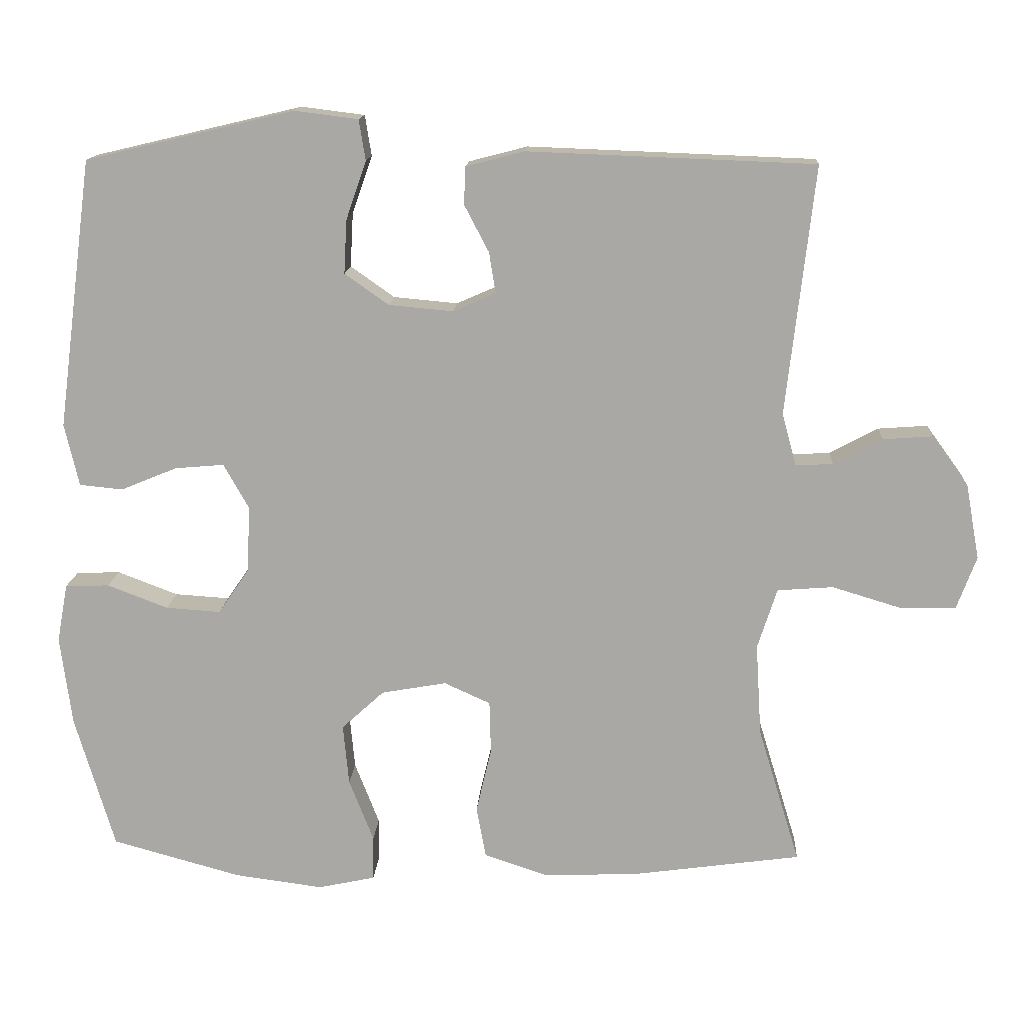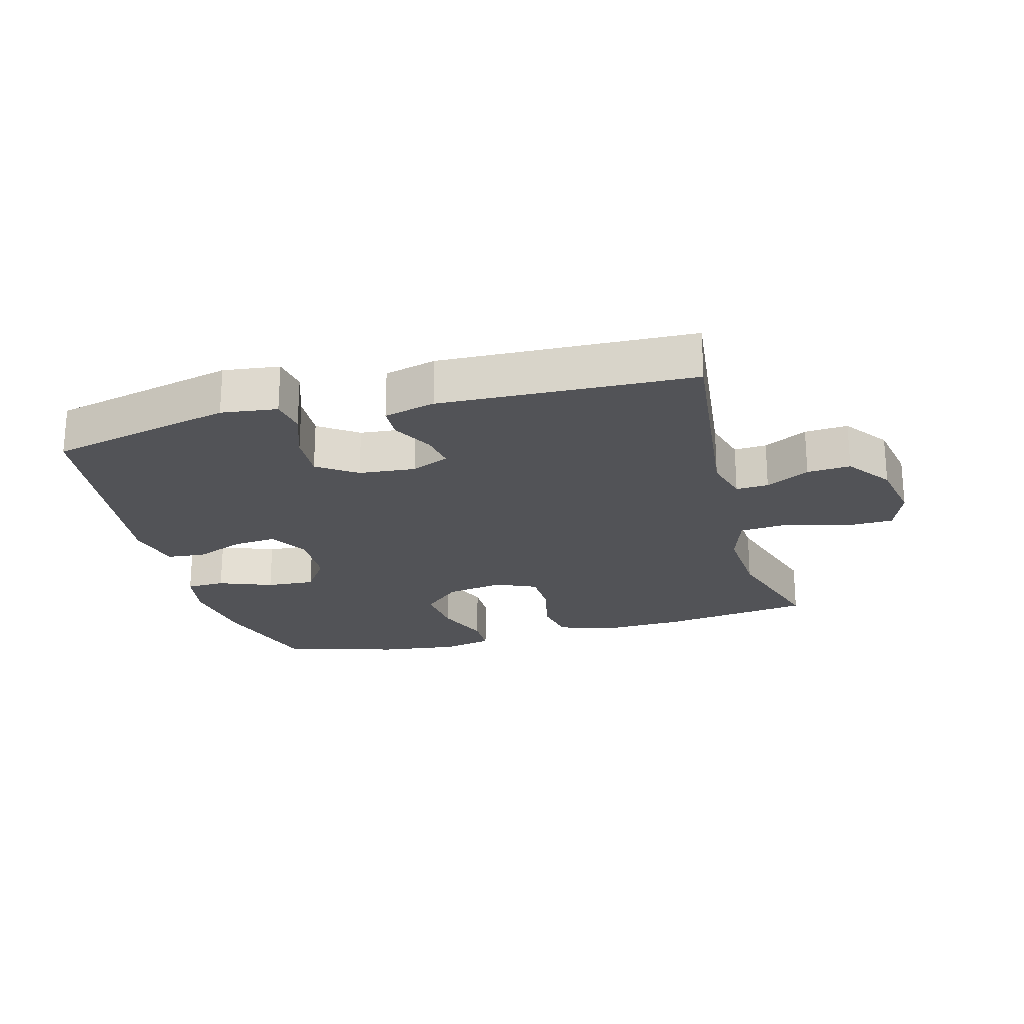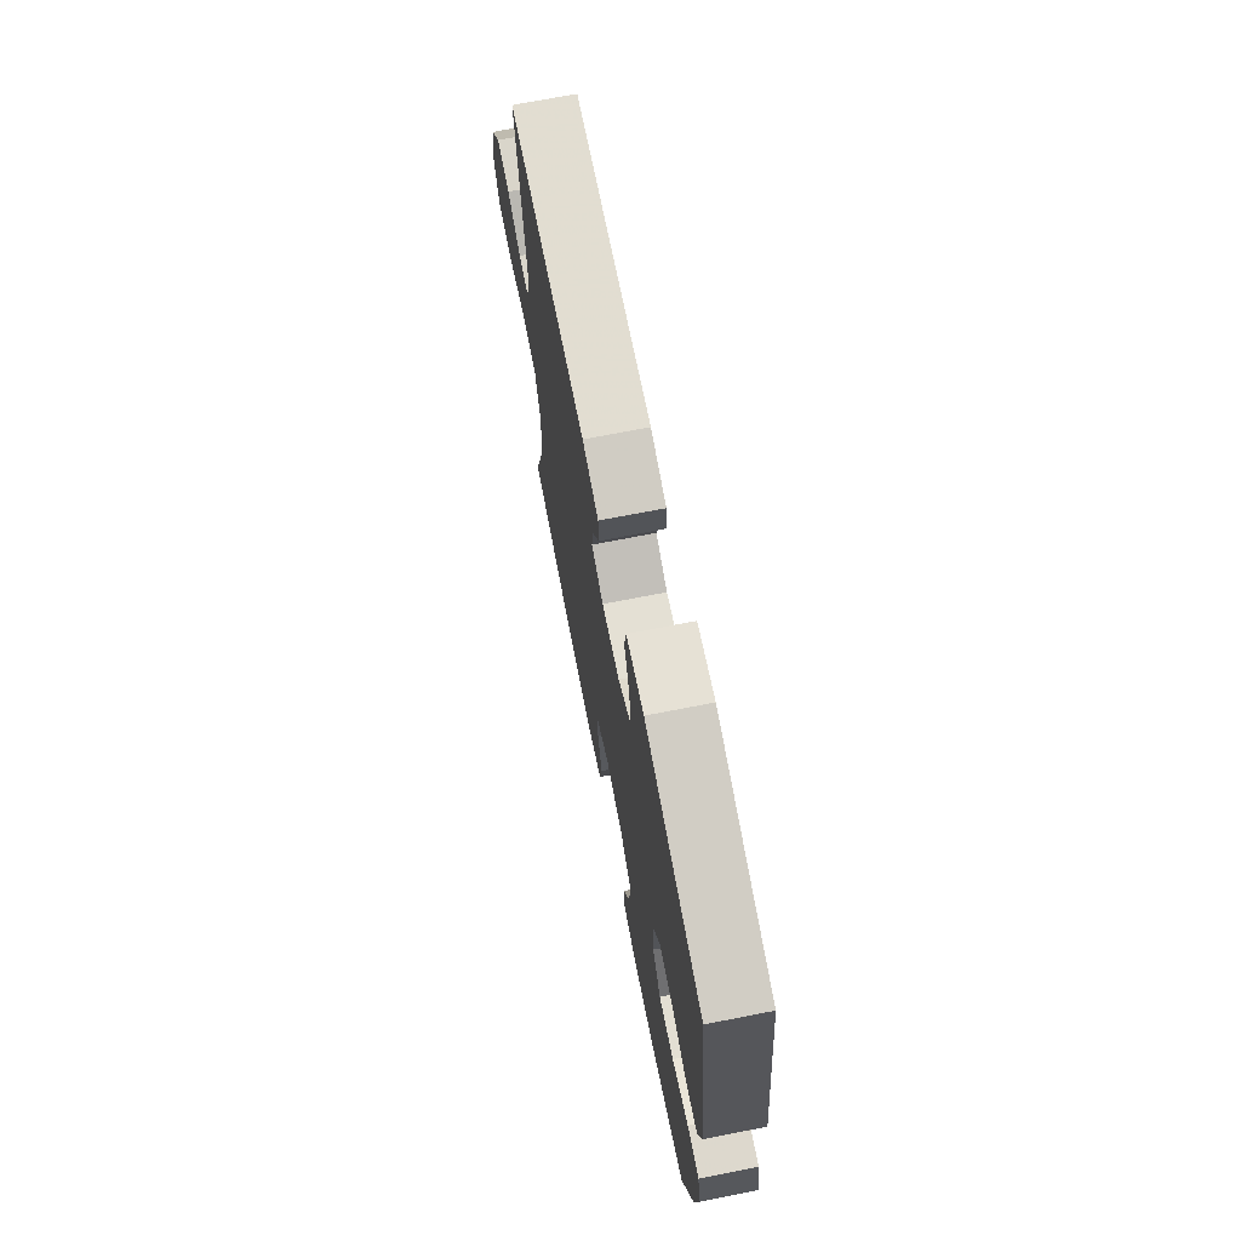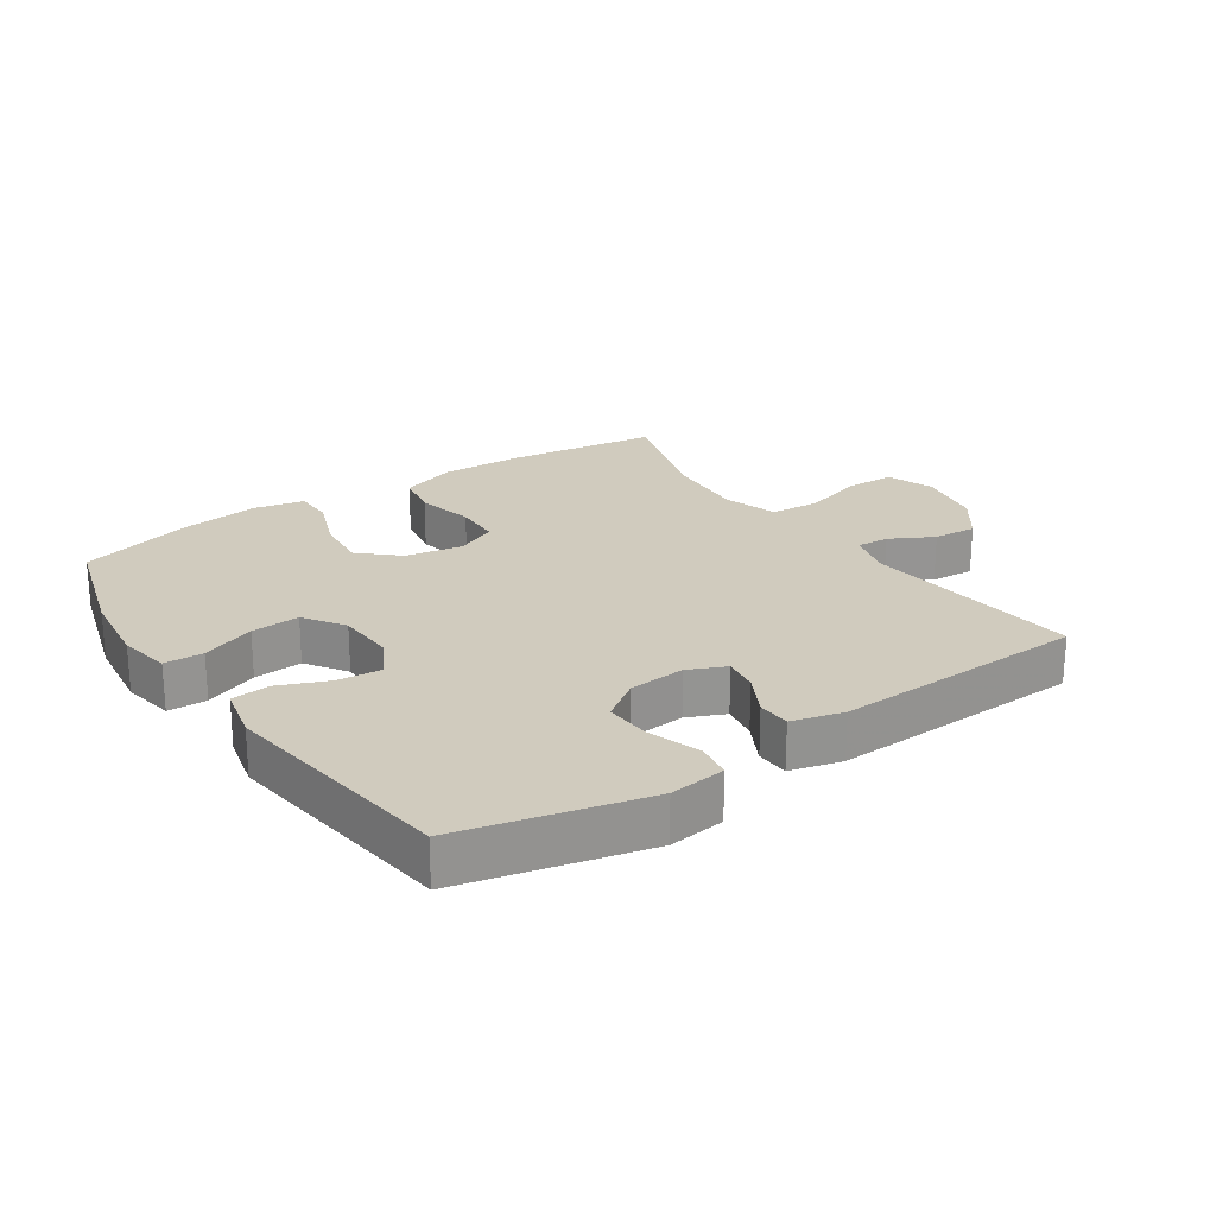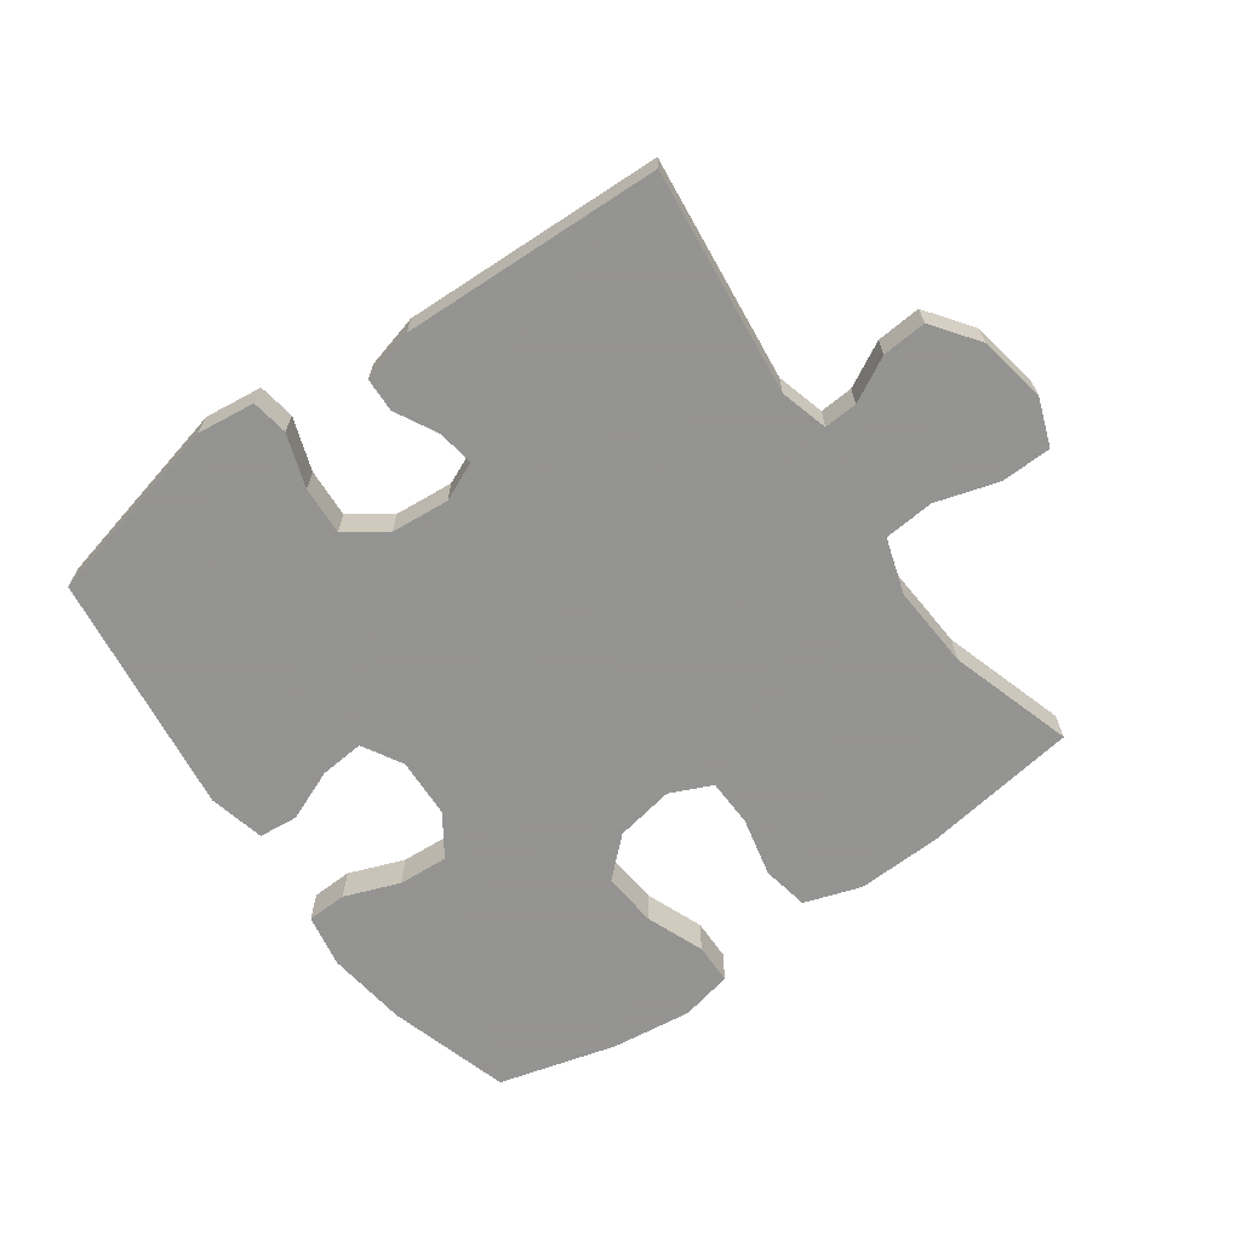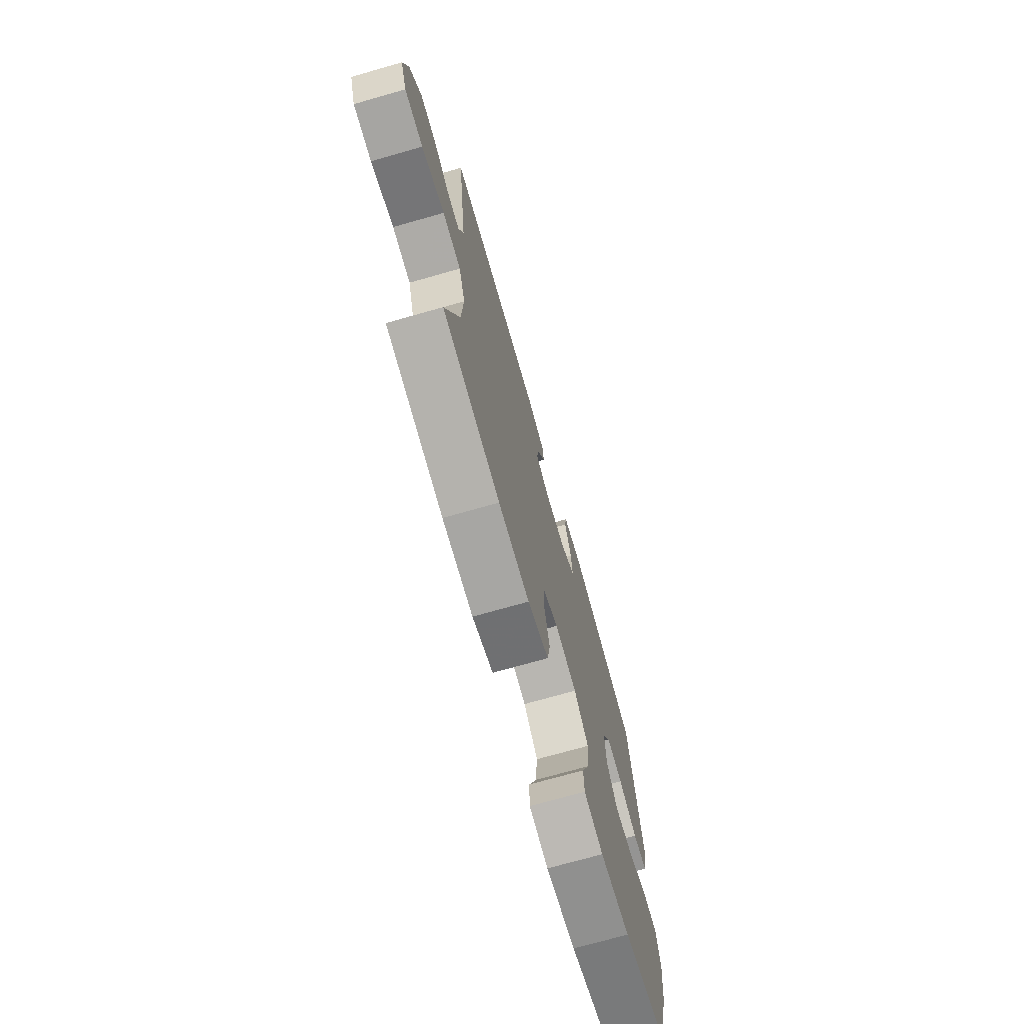
<metadata>
{"format":"obj","ext":"obj","renderer":"f3d","projection":"perspective","resolution":1024,"background":"white","views":[{"elev":14.2,"azim":3.4,"up":"+Z"},{"elev":-22.4,"azim":15.1,"up":"+Y"},{"elev":70.6,"azim":-101.1,"up":"+Z"},{"elev":23.3,"azim":-34.1,"up":"+Y"},{"elev":-66.9,"azim":35.6,"up":"+Y"},{"elev":-72.4,"azim":105.9,"up":"+Z"}]}
</metadata>
<code>
v 0.5 0.07 0.5
v 0.461 0.07 0.156
v 0.481 0.07 0.083
v 0.532 0.07 0.086
v 0.6 0.07 0.122
v 0.668 0.07 0.127
v 0.719 0.07 0.057
v 0.738 0.07 -0.046
v 0.711 0.07 -0.119
v 0.634 0.07 -0.121
v 0.538 0.07 -0.092
v 0.461 0.07 -0.098
v 0.434 0.07 -0.182
v 0.442 0.07 -0.31
v 0.5 0.07 -0.5
v 0.262 0.07 -0.533
v 0.134 0.07 -0.537
v 0.047 0.07 -0.508
v 0.034 0.07 -0.437
v 0.055 0.07 -0.347
v 0.053 0.07 -0.274
v -0.011 0.07 -0.245
v -0.101 0.07 -0.261
v -0.16 0.07 -0.315
v -0.152 0.07 -0.399
v -0.118 0.07 -0.486
v -0.119 0.07 -0.548
v -0.198 0.07 -0.565
v -0.321 0.07 -0.549
v -0.5 0.07 -0.5
v -0.555 0.07 -0.314
v -0.571 0.07 -0.19
v -0.556 0.07 -0.109
v -0.495 0.07 -0.107
v -0.411 0.07 -0.139
v -0.335 0.07 -0.144
v -0.292 0.07 -0.081
v -0.288 0.07 0.011
v -0.323 0.07 0.073
v -0.391 0.07 0.067
v -0.469 0.07 0.035
v -0.529 0.07 0.041
v -0.549 0.07 0.127
v -0.5 0.07 0.5
v -0.211 0.07 0.568
v -0.123 0.07 0.557
v -0.114 0.07 0.501
v -0.142 0.07 0.42
v -0.146 0.07 0.346
v -0.085 0.07 0.303
v 0.004 0.07 0.295
v 0.063 0.07 0.321
v 0.054 0.07 0.377
v 0.02 0.07 0.442
v 0.022 0.07 0.494
v 0.103 0.07 0.515
v 0.5 0 0.5
v 0.461 0 0.156
v 0.481 0 0.083
v 0.532 0 0.086
v 0.6 0 0.122
v 0.668 0 0.127
v 0.719 0 0.057
v 0.738 0 -0.046
v 0.711 0 -0.119
v 0.634 0 -0.121
v 0.538 0 -0.092
v 0.461 0 -0.098
v 0.434 0 -0.182
v 0.442 0 -0.31
v 0.5 0 -0.5
v 0.262 0 -0.533
v 0.134 0 -0.537
v 0.047 0 -0.508
v 0.034 0 -0.437
v 0.055 0 -0.347
v 0.053 0 -0.274
v -0.011 0 -0.245
v -0.101 0 -0.261
v -0.16 0 -0.315
v -0.152 0 -0.399
v -0.118 0 -0.486
v -0.119 0 -0.548
v -0.198 0 -0.565
v -0.321 0 -0.549
v -0.5 0 -0.5
v -0.555 0 -0.314
v -0.571 0 -0.19
v -0.556 0 -0.109
v -0.495 0 -0.107
v -0.411 0 -0.139
v -0.335 0 -0.144
v -0.292 0 -0.081
v -0.288 0 0.011
v -0.323 0 0.073
v -0.391 0 0.067
v -0.469 0 0.035
v -0.529 0 0.041
v -0.549 0 0.127
v -0.5 0 0.5
v -0.211 0 0.568
v -0.123 0 0.557
v -0.114 0 0.501
v -0.142 0 0.42
v -0.146 0 0.346
v -0.085 0 0.303
v 0.004 0 0.295
v 0.063 0 0.321
v 0.054 0 0.377
v 0.02 0 0.442
v 0.022 0 0.494
v 0.103 0 0.515
f 53 54 55 56
f 52 53 56 1
f 51 52 1 2
f 50 51 2 3
f 45 46 47 48
f 45 48 49
f 44 45 49
f 43 44 49 50
f 40 41 42 43
f 39 40 43 50
f 32 33 34 35
f 32 35 36
f 31 32 36
f 30 31 36
f 29 30 36 37
f 25 26 27 28
f 24 25 28 29
f 17 18 19 20
f 17 20 21
f 14 15 16 17
f 13 14 17 21
f 12 13 21 22
f 8 9 10 11
f 8 11 12
f 7 8 12
f 4 5 6 7
f 3 4 7 12
f 38 39 50 3
f 24 29 37
f 23 24 37 38
f 22 23 38
f 3 12 22 38
f 112 111 110 109
f 57 112 109 108
f 58 57 108 107
f 59 58 107 106
f 104 103 102 101
f 105 104 101
f 105 101 100
f 106 105 100 99
f 99 98 97 96
f 106 99 96 95
f 91 90 89 88
f 92 91 88
f 92 88 87
f 92 87 86
f 93 92 86 85
f 84 83 82 81
f 85 84 81 80
f 76 75 74 73
f 77 76 73
f 73 72 71 70
f 77 73 70 69
f 78 77 69 68
f 67 66 65 64
f 68 67 64
f 68 64 63
f 63 62 61 60
f 68 63 60 59
f 59 106 95 94
f 93 85 80
f 94 93 80 79
f 94 79 78
f 94 78 68 59
f 1 57 58 2
f 2 58 59 3
f 3 59 60 4
f 4 60 61 5
f 5 61 62 6
f 6 62 63 7
f 7 63 64 8
f 8 64 65 9
f 9 65 66 10
f 10 66 67 11
f 11 67 68 12
f 12 68 69 13
f 13 69 70 14
f 14 70 71 15
f 15 71 72 16
f 16 72 73 17
f 17 73 74 18
f 18 74 75 19
f 19 75 76 20
f 20 76 77 21
f 21 77 78 22
f 22 78 79 23
f 23 79 80 24
f 24 80 81 25
f 25 81 82 26
f 26 82 83 27
f 27 83 84 28
f 28 84 85 29
f 29 85 86 30
f 30 86 87 31
f 31 87 88 32
f 32 88 89 33
f 33 89 90 34
f 34 90 91 35
f 35 91 92 36
f 36 92 93 37
f 37 93 94 38
f 38 94 95 39
f 39 95 96 40
f 40 96 97 41
f 41 97 98 42
f 42 98 99 43
f 43 99 100 44
f 44 100 101 45
f 45 101 102 46
f 46 102 103 47
f 47 103 104 48
f 48 104 105 49
f 49 105 106 50
f 50 106 107 51
f 51 107 108 52
f 52 108 109 53
f 53 109 110 54
f 54 110 111 55
f 55 111 112 56
f 56 112 57 1

</code>
